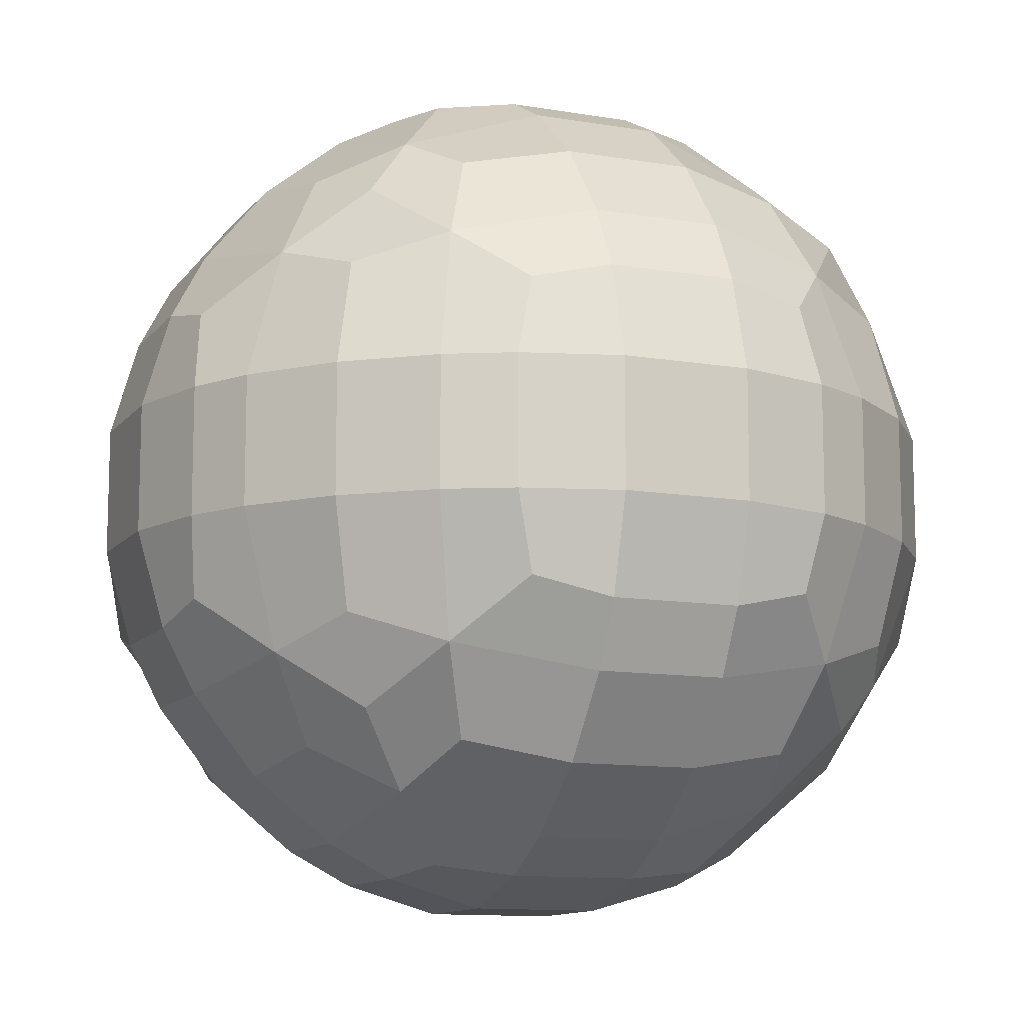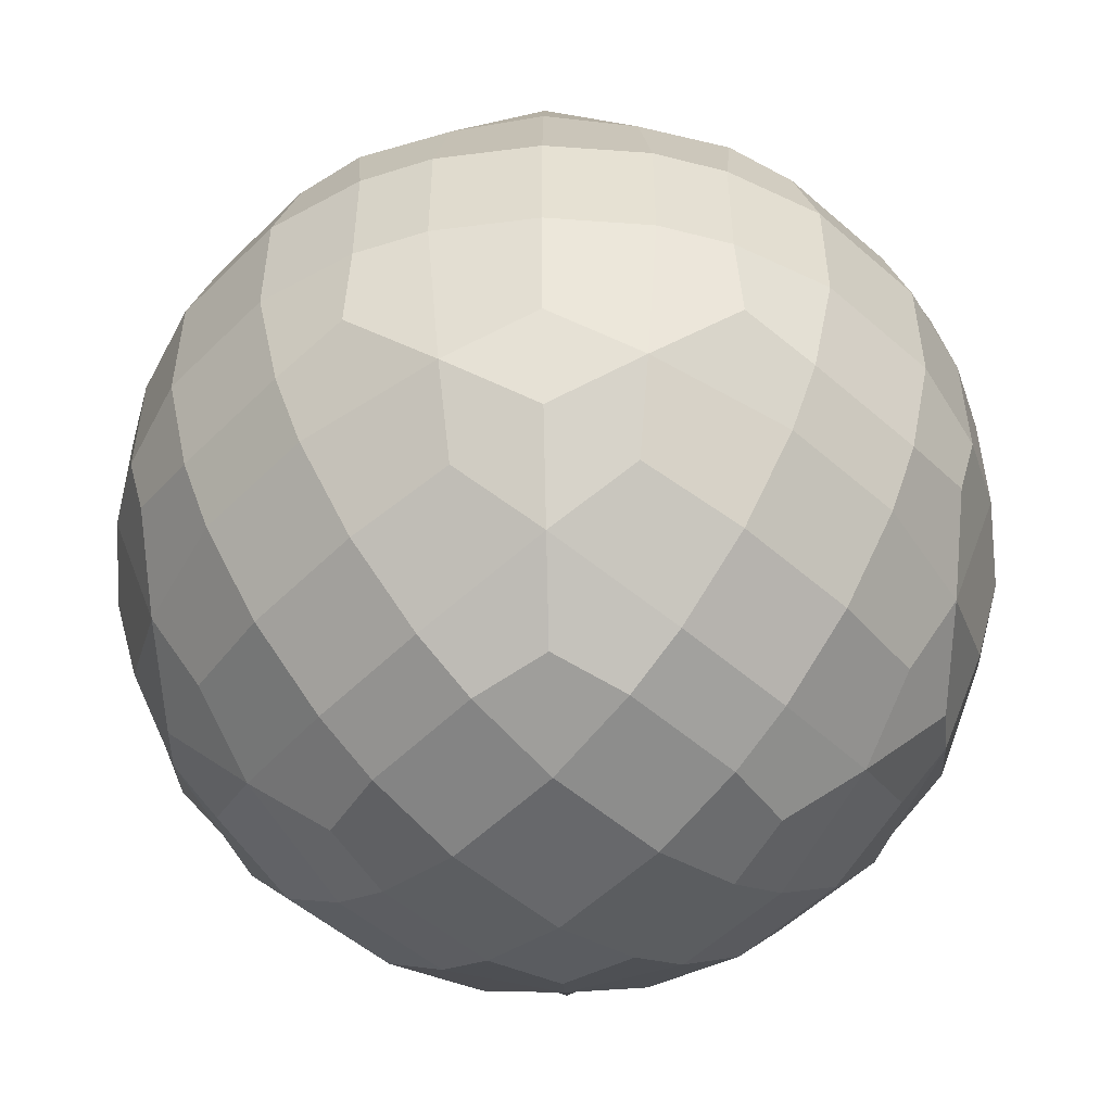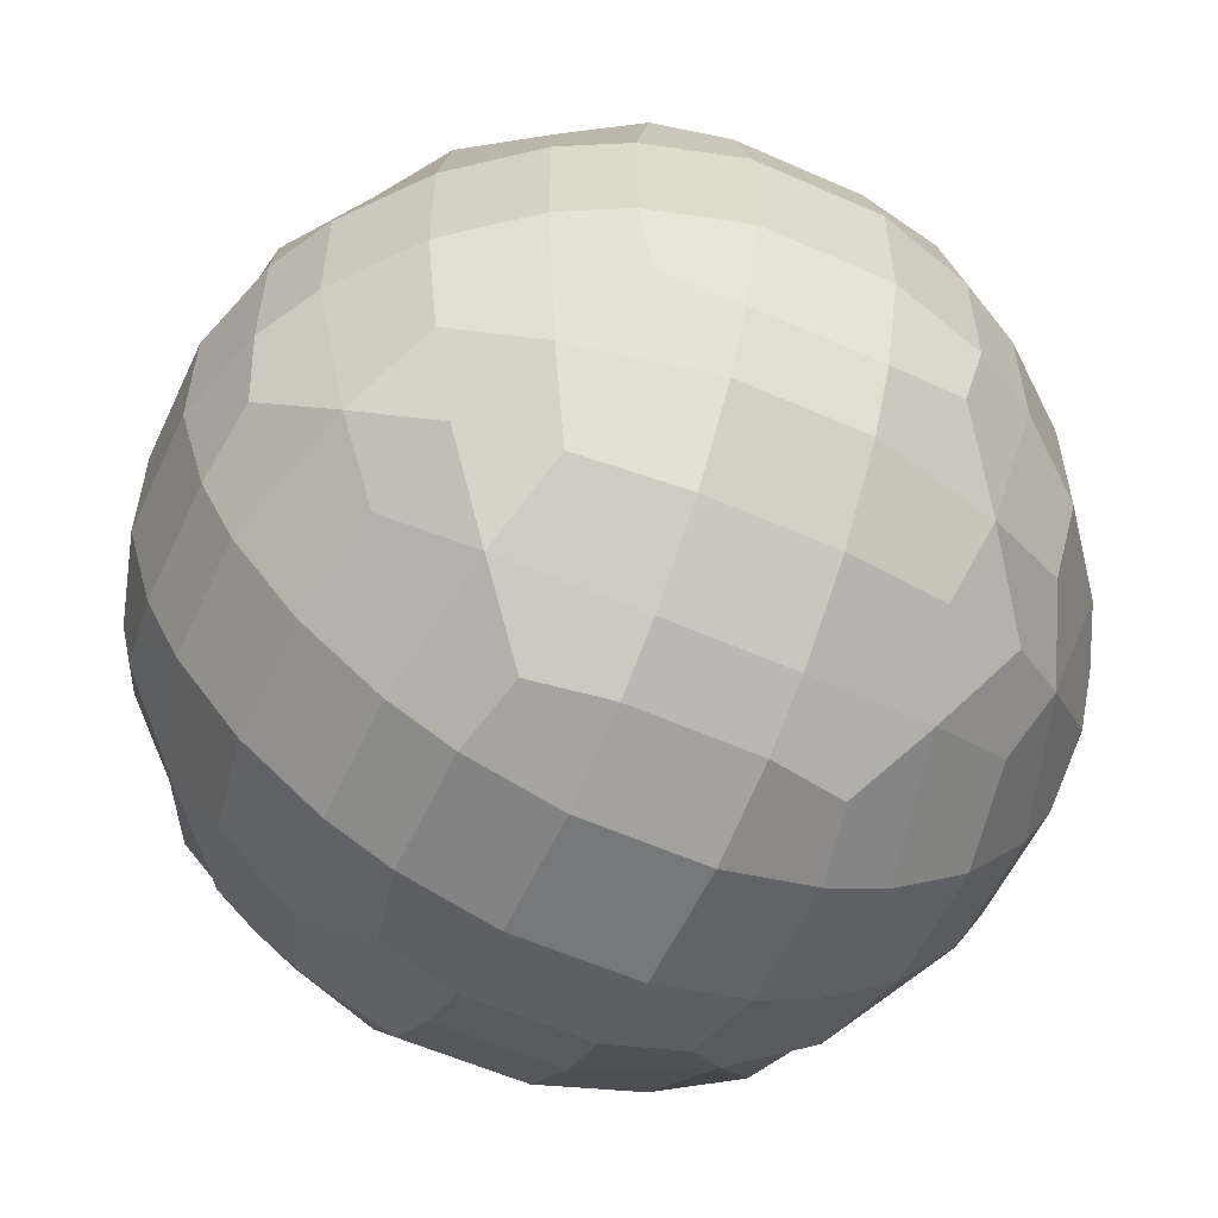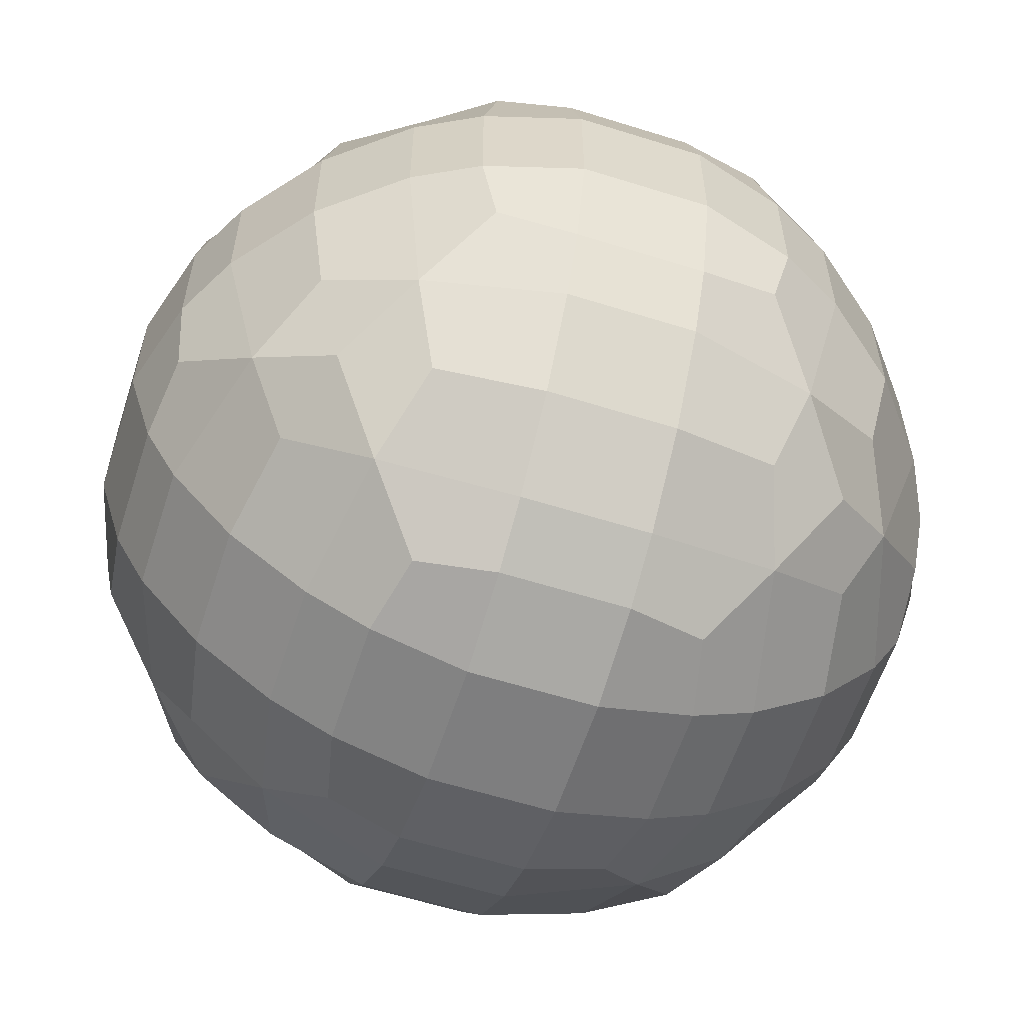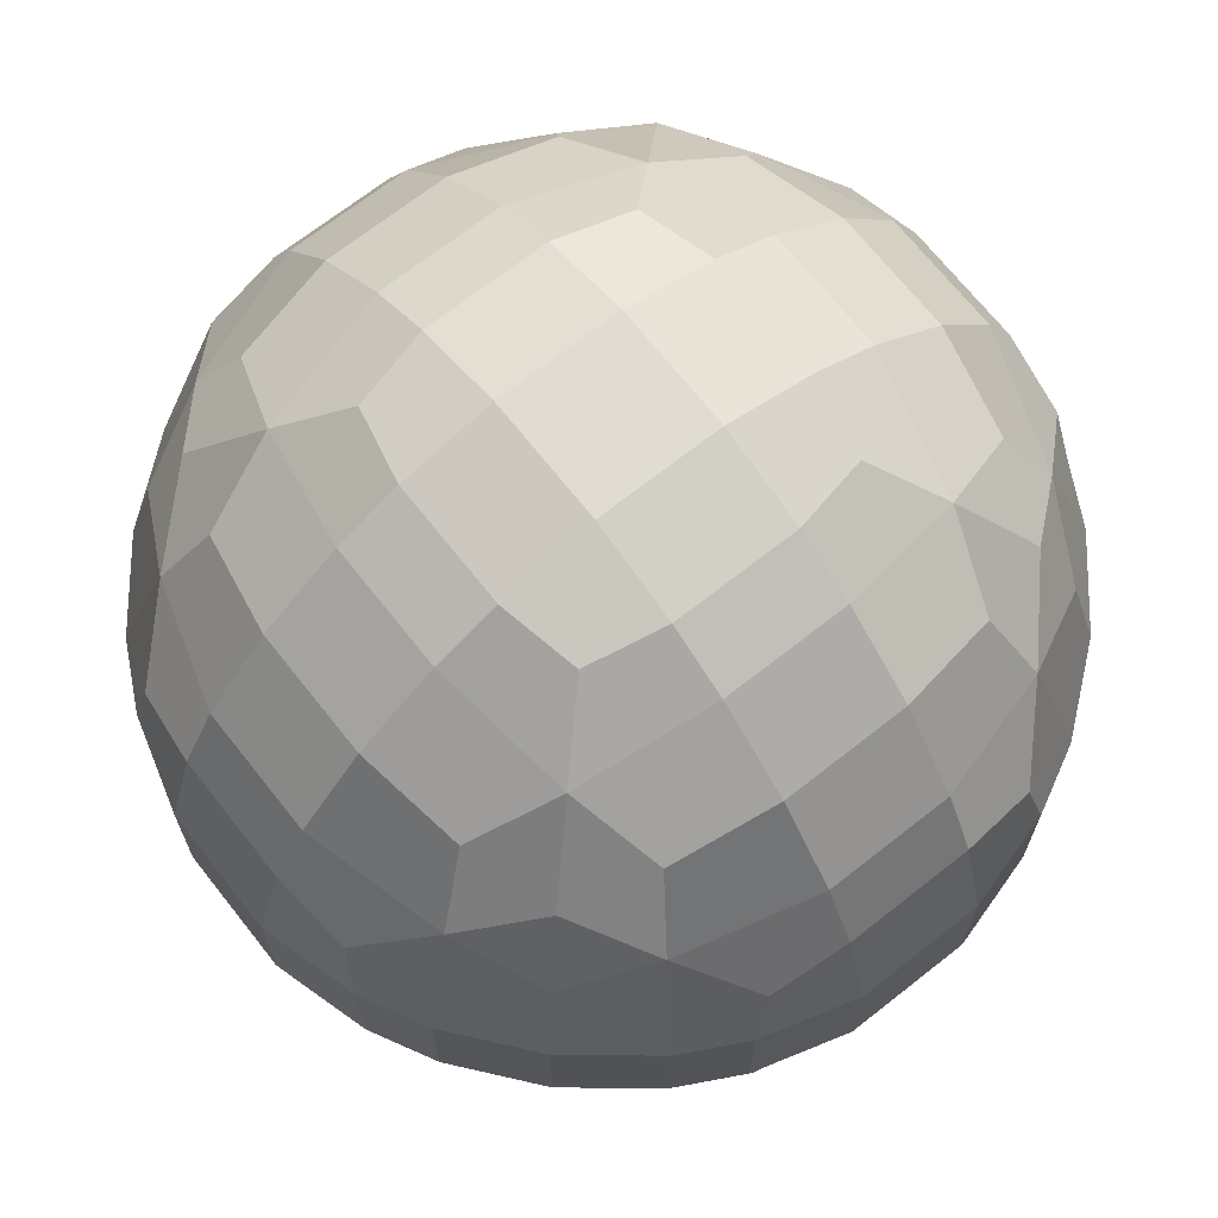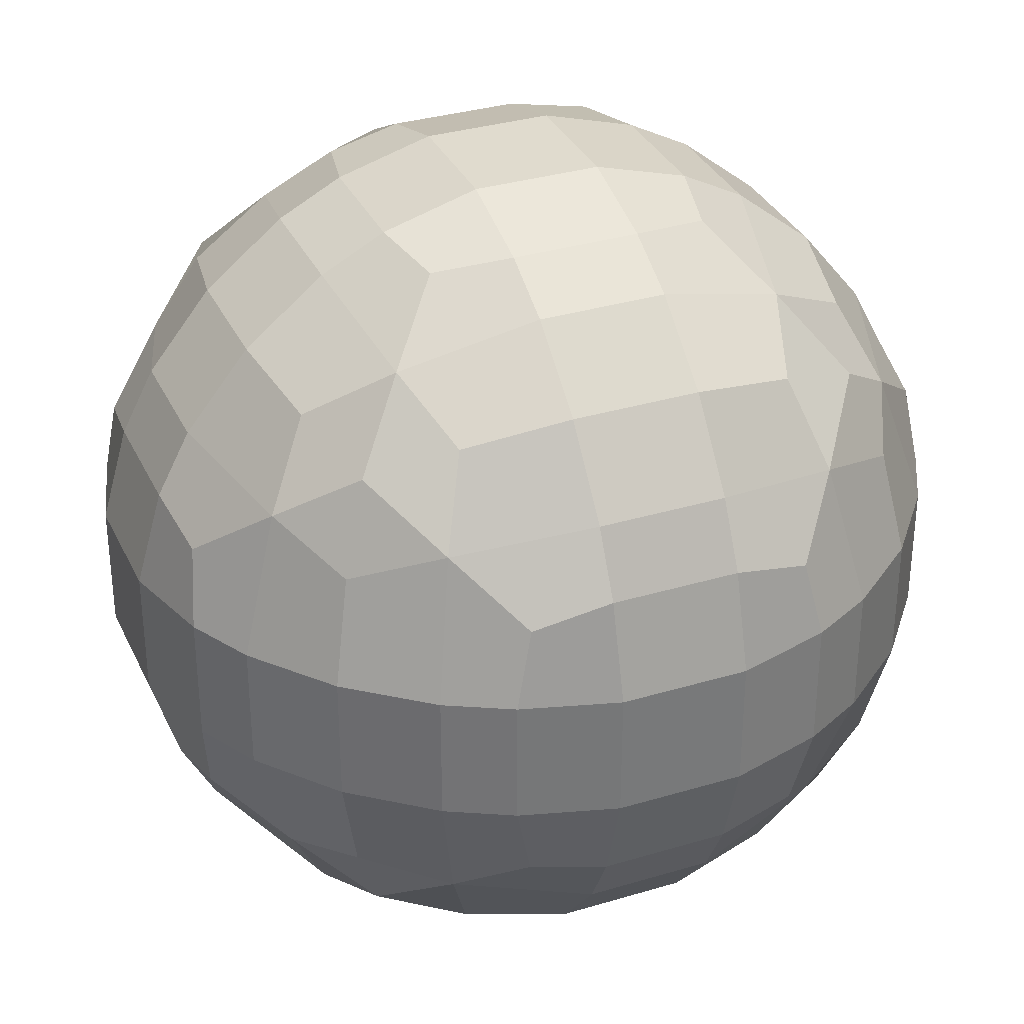
<metadata>
{"format":"obj","ext":"obj","renderer":"f3d","projection":"perspective","resolution":1024,"background":"white","views":[{"elev":-11.4,"azim":157.5,"up":"+Z"},{"elev":-52.3,"azim":136.7,"up":"+Y"},{"elev":-57.3,"azim":-24.8,"up":"+Z"},{"elev":-59.5,"azim":72.1,"up":"+Y"},{"elev":69.1,"azim":51.7,"up":"+Z"},{"elev":33.4,"azim":-112.4,"up":"+Y"}]}
</metadata>
<code>
o Cube200
v -227.2 79.39 299.9
v -227.2 80 300
v -227.2 79.25 299.3
v -227.4 80 299.3
v -226.3 79.18 301
v -226.5 80 301.1
v -226.3 78.28 300.1
v -226.6 78.95 300.3
v -227 80 300.5
v -226.5 78.13 299.3
v -227 78.75 299.3
v -225.2 79.39 301.8
v -225.3 80 301.9
v -225.4 78.28 301
v -225.6 78.95 301.3
v -225.8 80 301.6
v -225.2 77.44 299.9
v -225.6 77.95 300.3
v -226.1 78.51 300.7
v -225.3 77.37 299.3
v -225.8 77.63 299.3
v -224.6 79.25 301.9
v -224.6 80 302.1
v -224.6 78.13 301.1
v -224.6 78.75 301.6
v -224.6 77.37 300
v -224.6 77.63 300.5
v -224.6 77.15 299.3
v -227.2 81 300
v -227.2 81.61 299.9
v -227.4 81 299.3
v -227.2 81.75 299.3
v -226.5 81 301.1
v -226.3 81.82 301
v -227 81 300.5
v -226.6 82.05 300.3
v -226.3 82.72 300.1
v -227 82.25 299.3
v -226.5 82.87 299.3
v -225.3 81 301.9
v -225.2 81.61 301.8
v -225.8 81 301.6
v -225.6 82.05 301.3
v -225.4 82.72 301
v -226.1 82.49 300.7
v -225.6 83.05 300.3
v -225.2 83.56 299.9
v -225.8 83.37 299.3
v -225.3 83.63 299.3
v -224.6 81 302.1
v -224.6 81.75 301.9
v -224.6 82.25 301.6
v -224.6 82.87 301.1
v -224.6 83.37 300.5
v -224.6 83.63 300
v -224.6 83.85 299.3
v -227.2 79.25 298.3
v -227.4 80 298.3
v -227.2 79.39 297.7
v -227.2 80 297.5
v -226.5 78.13 298.3
v -227 78.75 298.3
v -226.3 78.28 297.4
v -226.6 78.95 297.2
v -227 80 297
v -226.3 79.18 296.5
v -226.5 80 296.4
v -225.3 77.37 298.3
v -225.8 77.63 298.3
v -225.2 77.44 297.7
v -225.6 77.95 297.2
v -226.1 78.51 296.8
v -225.4 78.28 296.5
v -225.6 78.95 296.2
v -225.8 80 295.9
v -225.2 79.39 295.7
v -225.3 80 295.6
v -224.6 77.15 298.3
v -224.6 77.37 297.5
v -224.6 77.63 297
v -224.6 78.13 296.4
v -224.6 78.75 295.9
v -224.6 79.25 295.6
v -224.6 80 295.4
v -227.4 81 298.3
v -227.2 81.75 298.3
v -227.2 81 297.5
v -227.2 81.61 297.7
v -227 82.25 298.3
v -226.5 82.87 298.3
v -227 81 297
v -226.6 82.05 297.2
v -226.3 82.72 297.4
v -226.5 81 296.4
v -226.3 81.82 296.5
v -225.8 83.37 298.3
v -225.3 83.63 298.3
v -226.1 82.49 296.8
v -225.6 83.05 297.2
v -225.2 83.56 297.7
v -225.8 81 295.9
v -225.6 82.05 296.2
v -225.4 82.72 296.5
v -225.3 81 295.6
v -225.2 81.61 295.7
v -224.6 83.85 298.3
v -224.6 83.37 297
v -224.6 83.63 297.5
v -224.6 82.25 295.9
v -224.6 82.87 296.4
v -224.6 81 295.4
v -224.6 81.75 295.6
v -223.6 79.25 301.9
v -223.6 80 302.1
v -223.6 78.13 301.1
v -223.6 78.75 301.6
v -223.6 77.37 300
v -223.6 77.63 300.5
v -223.6 77.15 299.3
v -223 79.39 301.8
v -222.9 80 301.9
v -222.8 78.28 301
v -222.6 78.95 301.3
v -222.4 80 301.6
v -223 77.44 299.9
v -222.6 77.95 300.3
v -222.1 78.51 300.7
v -222.9 77.37 299.3
v -222.4 77.63 299.3
v -221.9 79.18 301
v -221.7 80 301.1
v -221.9 78.28 300.1
v -221.5 78.95 300.3
v -221.2 80 300.5
v -221.7 78.13 299.3
v -221.2 78.75 299.3
v -221 79.39 299.9
v -221 80 300
v -221 79.25 299.3
v -220.8 80 299.3
v -223.6 81 302.1
v -223.6 81.75 301.9
v -223.6 82.25 301.6
v -223.6 82.87 301.1
v -223.6 83.37 300.5
v -223.6 83.63 300
v -223.6 83.85 299.3
v -222.9 81 301.9
v -223 81.61 301.8
v -222.4 81 301.6
v -222.6 82.05 301.3
v -222.8 82.72 301
v -222.1 82.49 300.7
v -222.6 83.05 300.3
v -223 83.56 299.9
v -222.4 83.37 299.3
v -222.9 83.63 299.3
v -221.7 81 301.1
v -221.9 81.82 301
v -221.2 81 300.5
v -221.5 82.05 300.3
v -221.9 82.72 300.1
v -221.2 82.25 299.3
v -221.7 82.87 299.3
v -221 81 300
v -221 81.61 299.9
v -220.8 81 299.3
v -221 81.75 299.3
v -223.6 77.15 298.3
v -223.6 77.37 297.5
v -223.6 77.63 297
v -223.6 78.13 296.4
v -223.6 78.75 295.9
v -223.6 79.25 295.6
v -223.6 80 295.4
v -222.9 77.37 298.3
v -222.4 77.63 298.3
v -223 77.44 297.7
v -222.6 77.95 297.2
v -222.1 78.51 296.8
v -222.8 78.28 296.5
v -222.6 78.95 296.2
v -222.4 80 295.9
v -223 79.39 295.7
v -222.9 80 295.6
v -221.7 78.13 298.3
v -221.2 78.75 298.3
v -221.9 78.28 297.4
v -221.5 78.95 297.2
v -221.2 80 297
v -221.9 79.18 296.5
v -221.7 80 296.4
v -221 79.25 298.3
v -220.8 80 298.3
v -221 79.39 297.7
v -221 80 297.5
v -223.6 83.85 298.3
v -223.6 83.37 297
v -223.6 83.63 297.5
v -223.6 82.25 295.9
v -223.6 82.87 296.4
v -223.6 81 295.4
v -223.6 81.75 295.6
v -222.4 83.37 298.3
v -222.9 83.63 298.3
v -222.1 82.49 296.8
v -222.6 83.05 297.2
v -223 83.56 297.7
v -222.4 81 295.9
v -222.6 82.05 296.2
v -222.8 82.72 296.5
v -222.9 81 295.6
v -223 81.61 295.7
v -221.2 82.25 298.3
v -221.7 82.87 298.3
v -221.2 81 297
v -221.5 82.05 297.2
v -221.9 82.72 297.4
v -221.7 81 296.4
v -221.9 81.82 296.5
v -220.8 81 298.3
v -221 81.75 298.3
v -221 81 297.5
v -221 81.61 297.7
f 3 1 2 4
f 8 5 6 9
f 2 1 8 9
f 10 7 8 11
f 11 8 1 3
f 15 12 13 16
f 6 5 15 16
f 18 14 15 19
f 8 7 18 19
f 19 15 5 8
f 20 17 18 21
f 21 18 7 10
f 13 12 22 23
f 15 14 24 25
f 25 22 12 15
f 18 17 26 27
f 27 24 14 18
f 28 26 17 20
f 4 2 29 31
f 31 29 30 32
f 9 6 33 35
f 29 2 9 35
f 35 33 34 36
f 30 29 35 36
f 32 30 36 38
f 38 36 37 39
f 16 13 40 42
f 33 6 16 42
f 42 40 41 43
f 34 33 42 43
f 36 34 43 45
f 45 43 44 46
f 37 36 45 46
f 39 37 46 48
f 48 46 47 49
f 40 13 23 50
f 41 40 50 51
f 43 41 51 52
f 44 43 52 53
f 46 44 53 54
f 47 46 54 55
f 49 47 55 56
f 57 3 4 58
f 59 57 58 60
f 61 10 11 62
f 62 11 3 57
f 63 61 62 64
f 64 62 57 59
f 65 64 59 60
f 66 64 65 67
f 68 20 21 69
f 69 21 10 61
f 70 68 69 71
f 71 69 61 63
f 72 71 63 64
f 73 71 72 74
f 74 72 64 66
f 75 74 66 67
f 76 74 75 77
f 78 28 20 68
f 79 78 68 70
f 80 79 70 71
f 81 80 71 73
f 82 81 73 74
f 83 82 74 76
f 84 83 76 77
f 58 4 31 85
f 85 31 32 86
f 60 58 85 87
f 87 85 86 88
f 86 32 38 89
f 89 38 39 90
f 91 65 60 87
f 92 91 87 88
f 88 86 89 92
f 92 89 90 93
f 67 65 91 94
f 94 91 92 95
f 90 39 48 96
f 96 48 49 97
f 99 98 92 93
f 93 90 96 99
f 99 96 97 100
f 101 75 67 94
f 102 101 94 95
f 95 92 98 102
f 102 98 99 103
f 77 75 101 104
f 104 101 102 105
f 97 49 56 106
f 108 107 99 100
f 100 97 106 108
f 110 109 102 103
f 103 99 107 110
f 111 84 77 104
f 112 111 104 105
f 105 102 109 112
f 23 22 113 114
f 25 24 115 116
f 116 113 22 25
f 27 26 117 118
f 118 115 24 27
f 119 117 26 28
f 114 113 120 121
f 116 115 122 123
f 123 120 113 116
f 124 121 120 123
f 118 117 125 126
f 126 122 115 118
f 127 123 122 126
f 128 125 117 119
f 129 126 125 128
f 124 123 130 131
f 127 126 132 133
f 133 130 123 127
f 134 131 130 133
f 135 132 126 129
f 136 133 132 135
f 134 133 137 138
f 139 137 133 136
f 140 138 137 139
f 50 23 114 141
f 51 50 141 142
f 52 51 142 143
f 53 52 143 144
f 54 53 144 145
f 55 54 145 146
f 56 55 146 147
f 141 114 121 148
f 142 141 148 149
f 150 148 121 124
f 151 149 148 150
f 143 142 149 151
f 144 143 151 152
f 154 152 151 153
f 145 144 152 154
f 146 145 154 155
f 157 155 154 156
f 147 146 155 157
f 150 124 131 158
f 151 150 158 159
f 160 158 131 134
f 161 159 158 160
f 153 151 159 161
f 154 153 161 162
f 164 162 161 163
f 156 154 162 164
f 160 134 138 165
f 161 160 165 166
f 167 165 138 140
f 168 166 165 167
f 163 161 166 168
f 169 119 28 78
f 170 169 78 79
f 171 170 79 80
f 172 171 80 81
f 173 172 81 82
f 174 173 82 83
f 175 174 83 84
f 176 128 119 169
f 177 129 128 176
f 178 176 169 170
f 179 177 176 178
f 179 178 170 171
f 181 179 171 172
f 182 180 179 181
f 182 181 172 173
f 184 182 173 174
f 185 183 182 184
f 185 184 174 175
f 186 135 129 177
f 187 136 135 186
f 188 186 177 179
f 189 187 186 188
f 189 188 179 180
f 191 189 180 182
f 192 190 189 191
f 192 191 182 183
f 193 139 136 187
f 194 140 139 193
f 195 193 187 189
f 196 194 193 195
f 196 195 189 190
f 106 56 147 197
f 199 198 107 108
f 108 106 197 199
f 201 200 109 110
f 110 107 198 201
f 202 175 84 111
f 203 202 111 112
f 112 109 200 203
f 205 157 156 204
f 197 147 157 205
f 208 205 204 207
f 208 207 198 199
f 199 197 205 208
f 211 207 206 210
f 211 210 200 201
f 201 198 207 211
f 212 209 183 185
f 212 185 175 202
f 213 210 209 212
f 213 212 202 203
f 203 200 210 213
f 215 164 163 214
f 204 156 164 215
f 218 215 214 217
f 218 217 206 207
f 207 204 215 218
f 219 216 190 192
f 219 192 183 209
f 220 217 216 219
f 220 219 209 210
f 210 206 217 220
f 221 167 140 194
f 222 168 167 221
f 214 163 168 222
f 223 221 194 196
f 223 196 190 216
f 224 222 221 223
f 224 223 216 217
f 217 214 222 224

</code>
